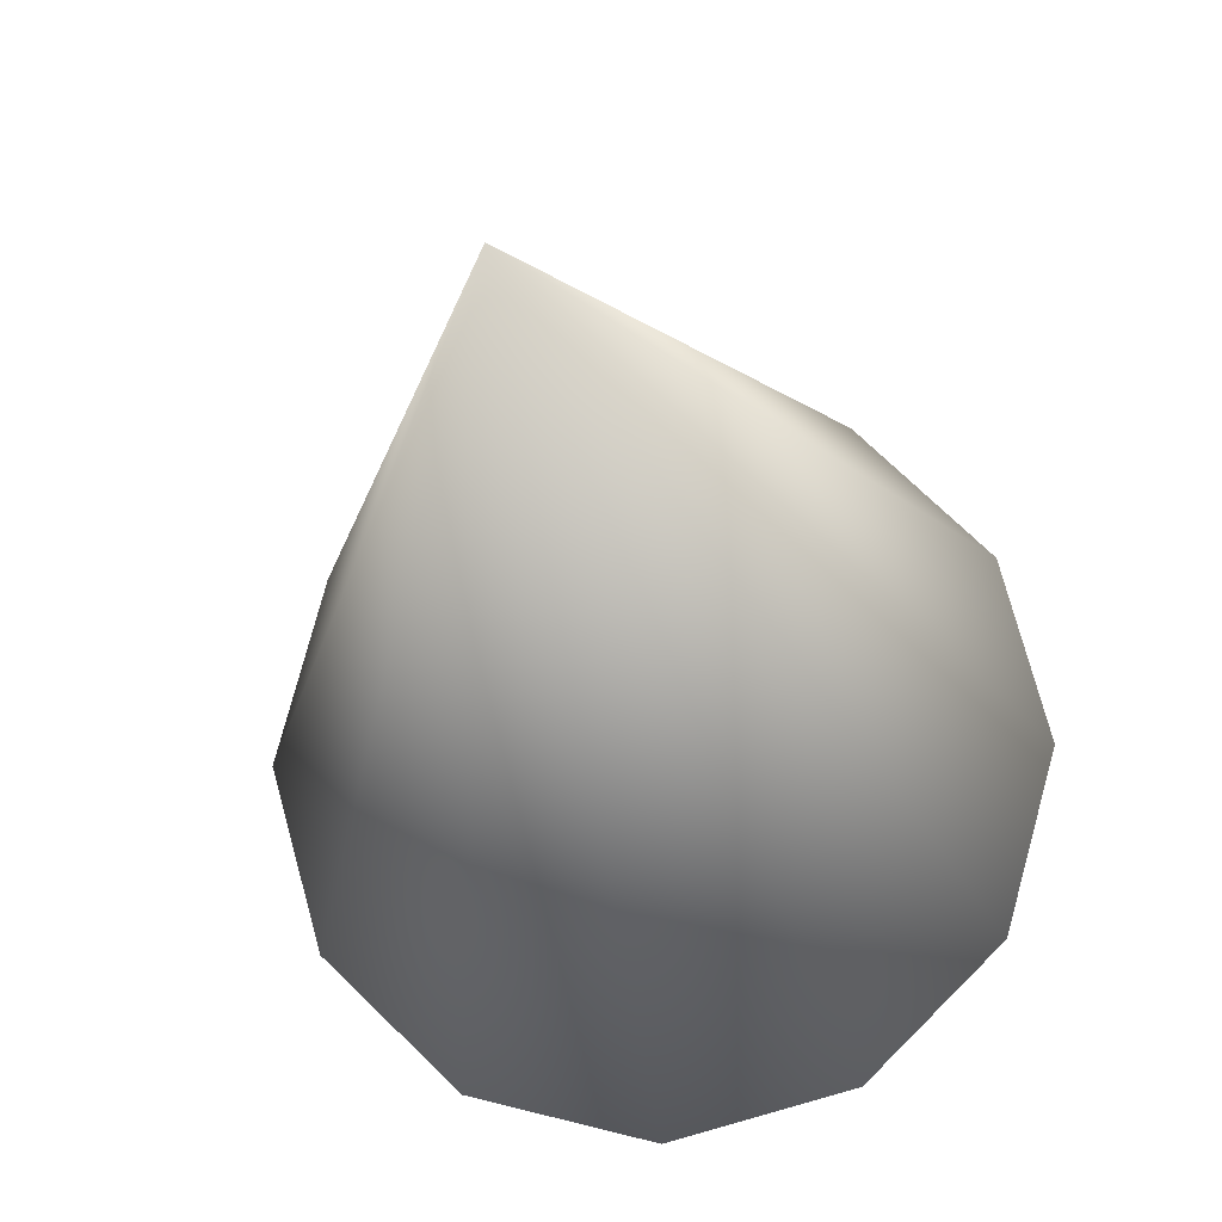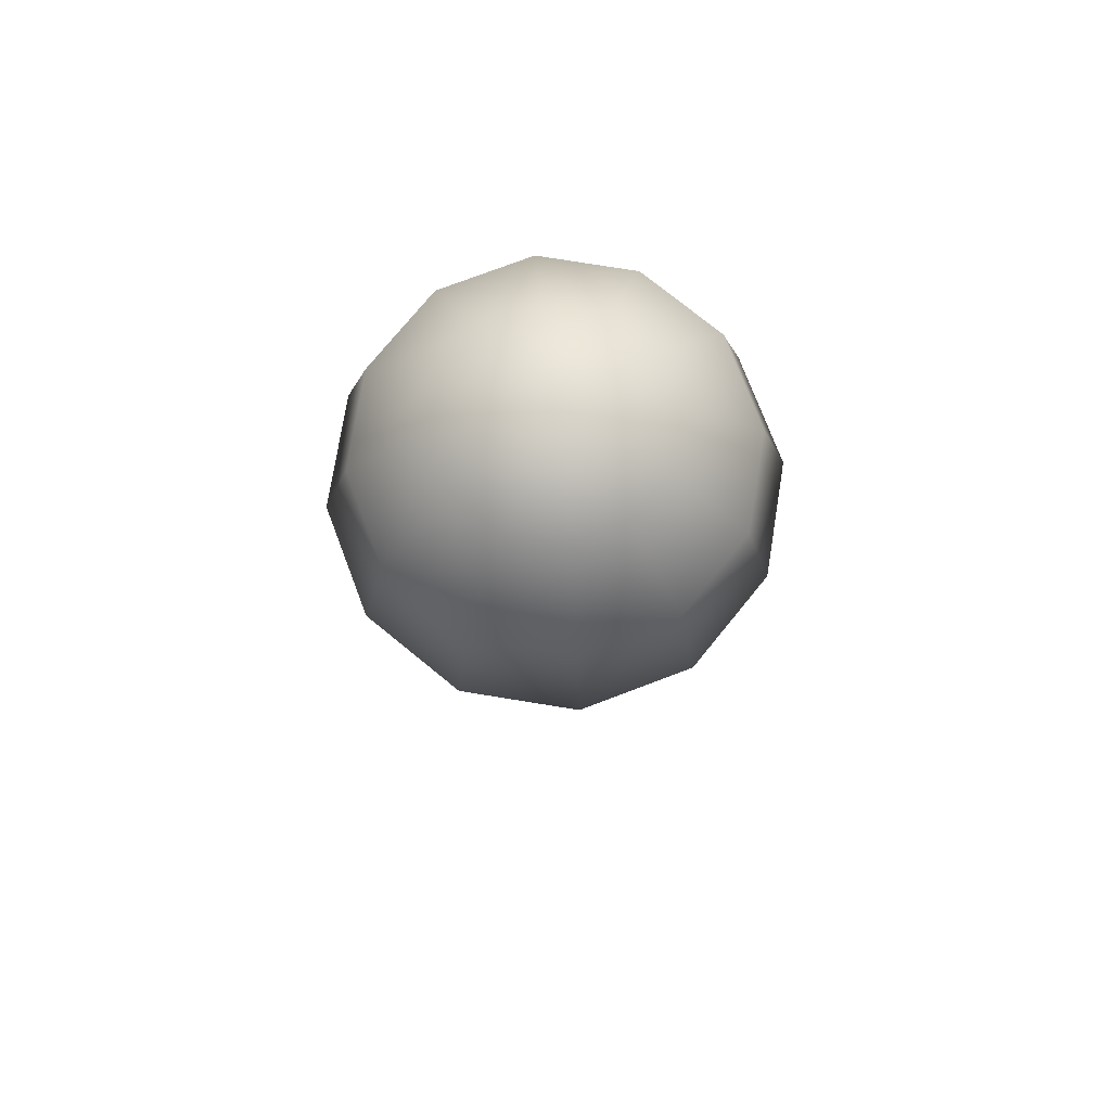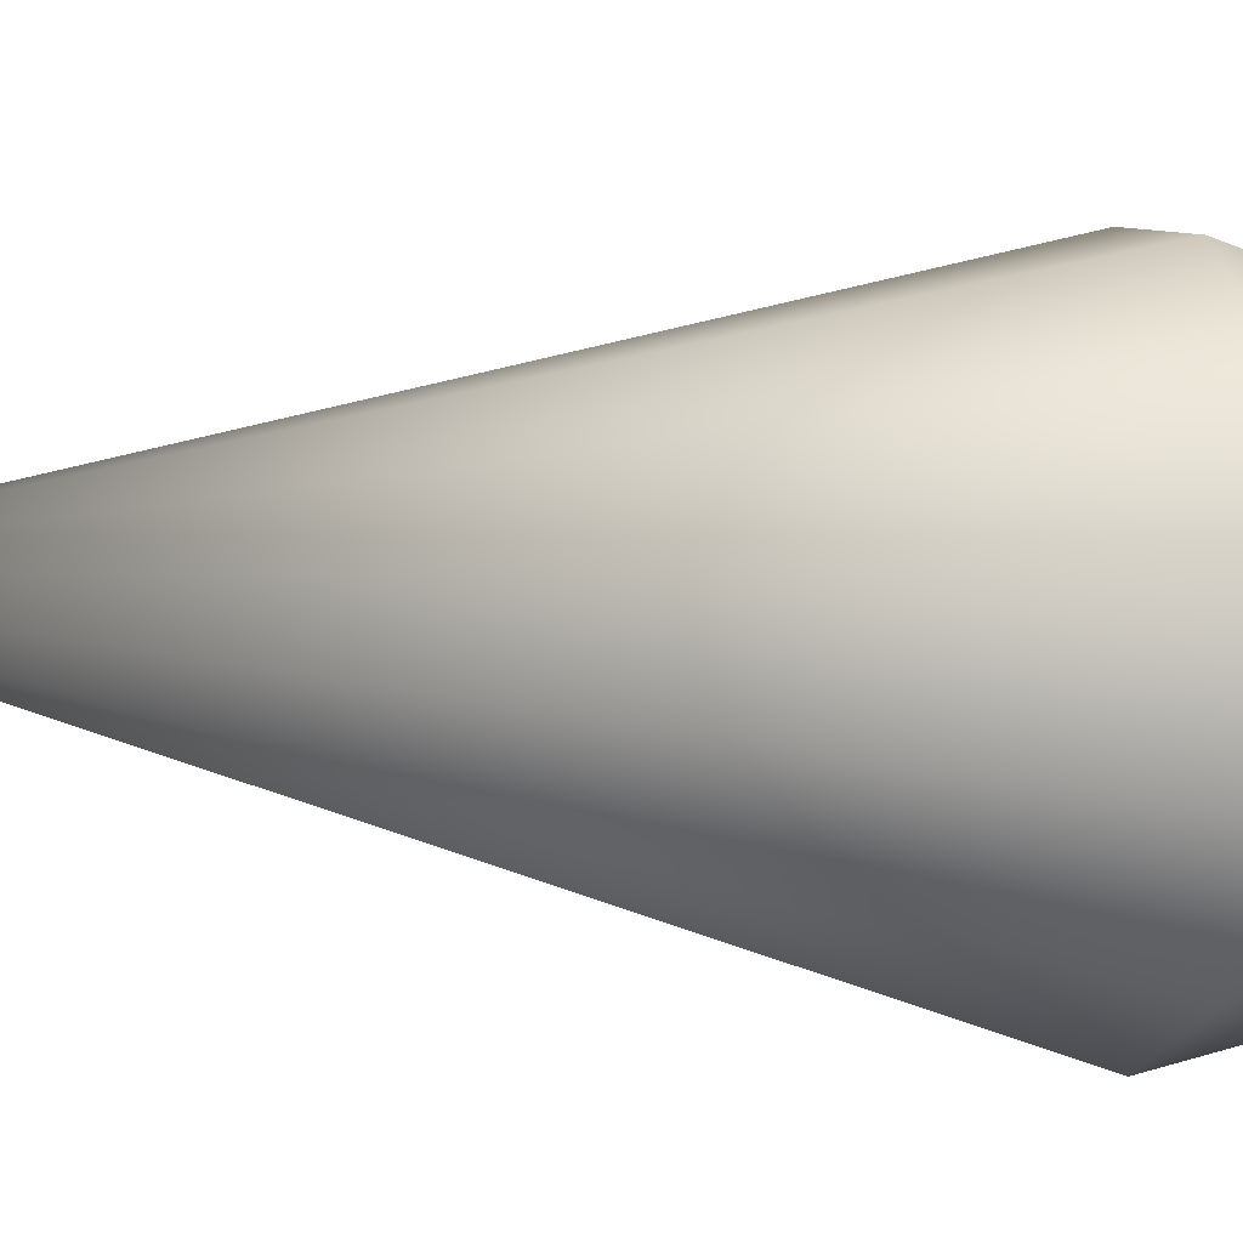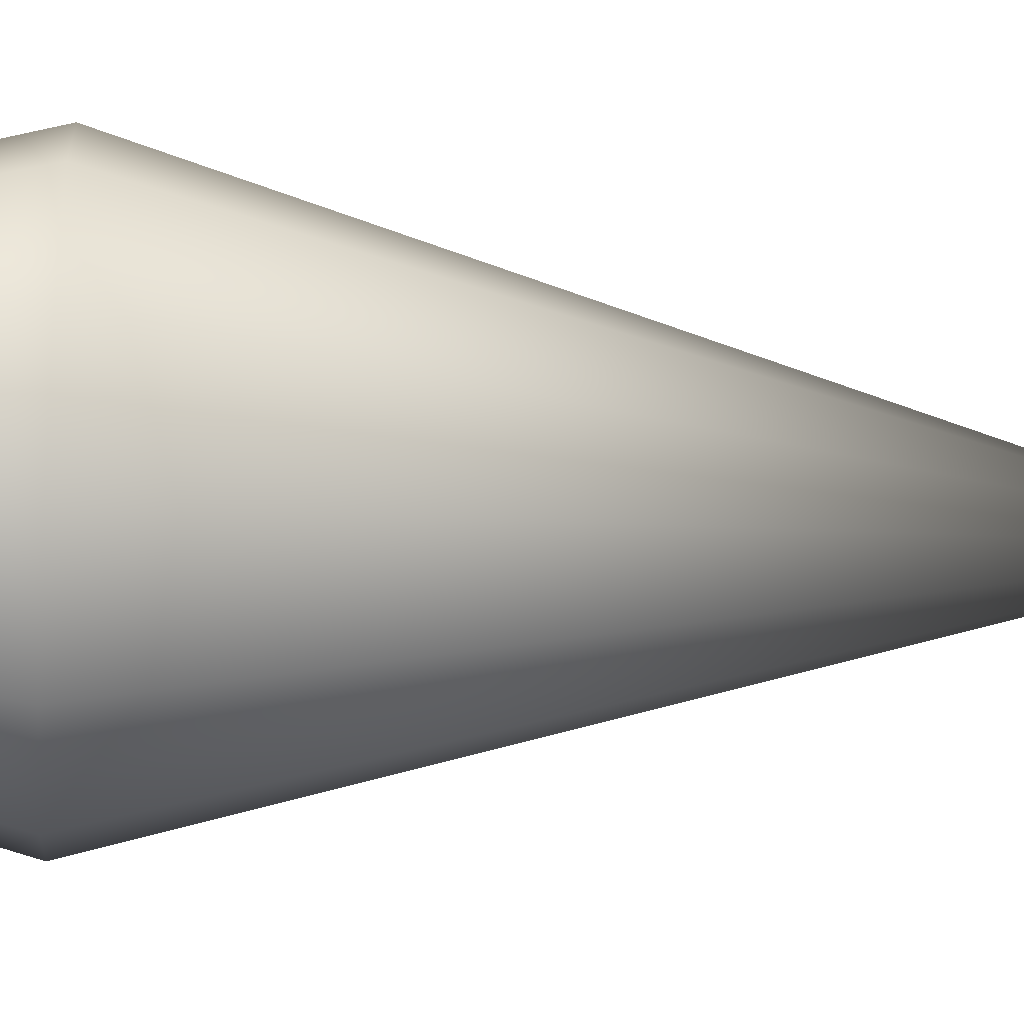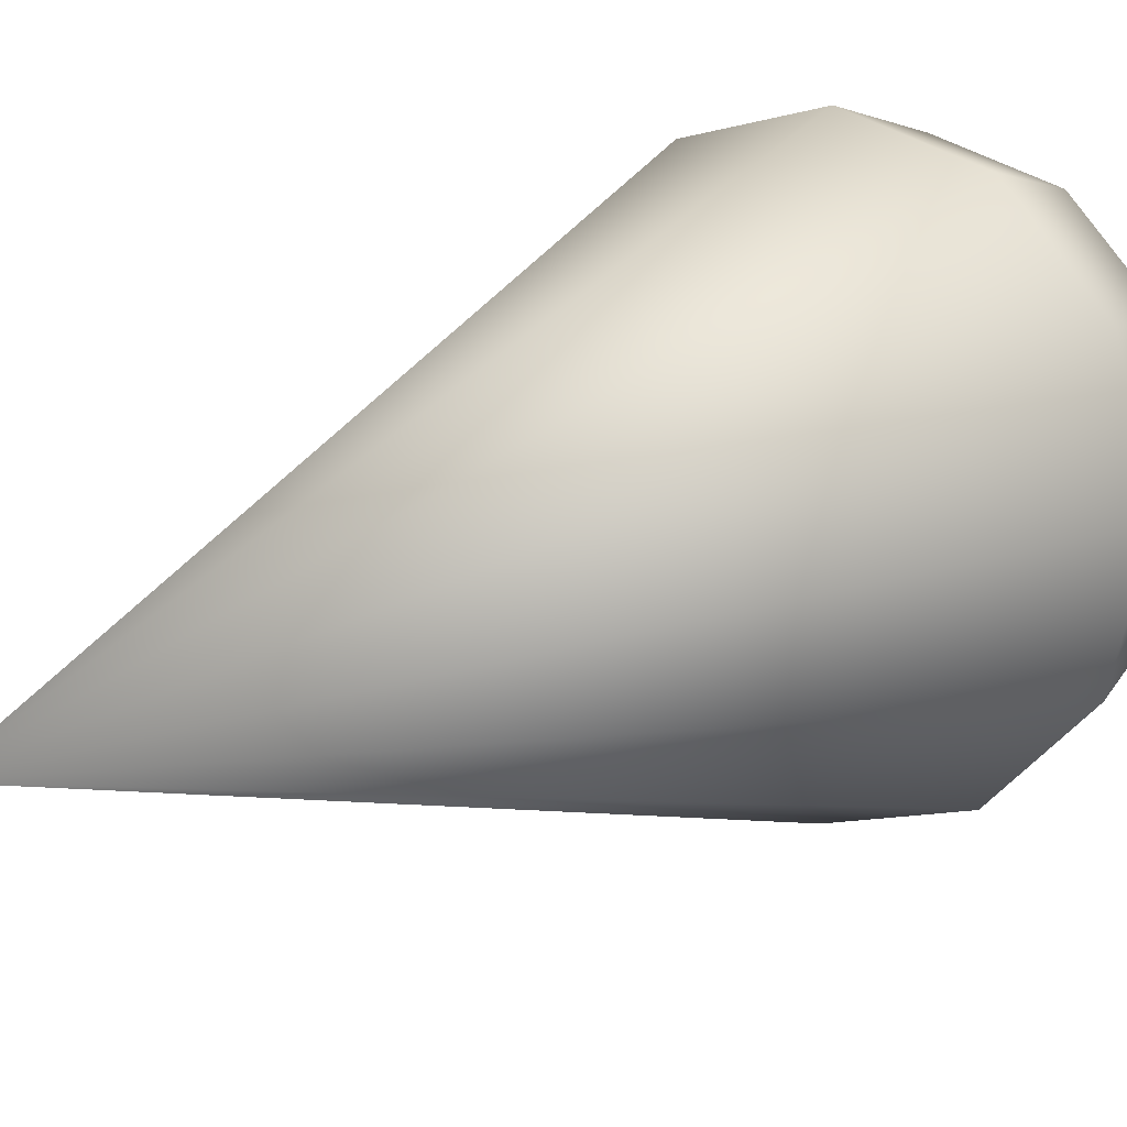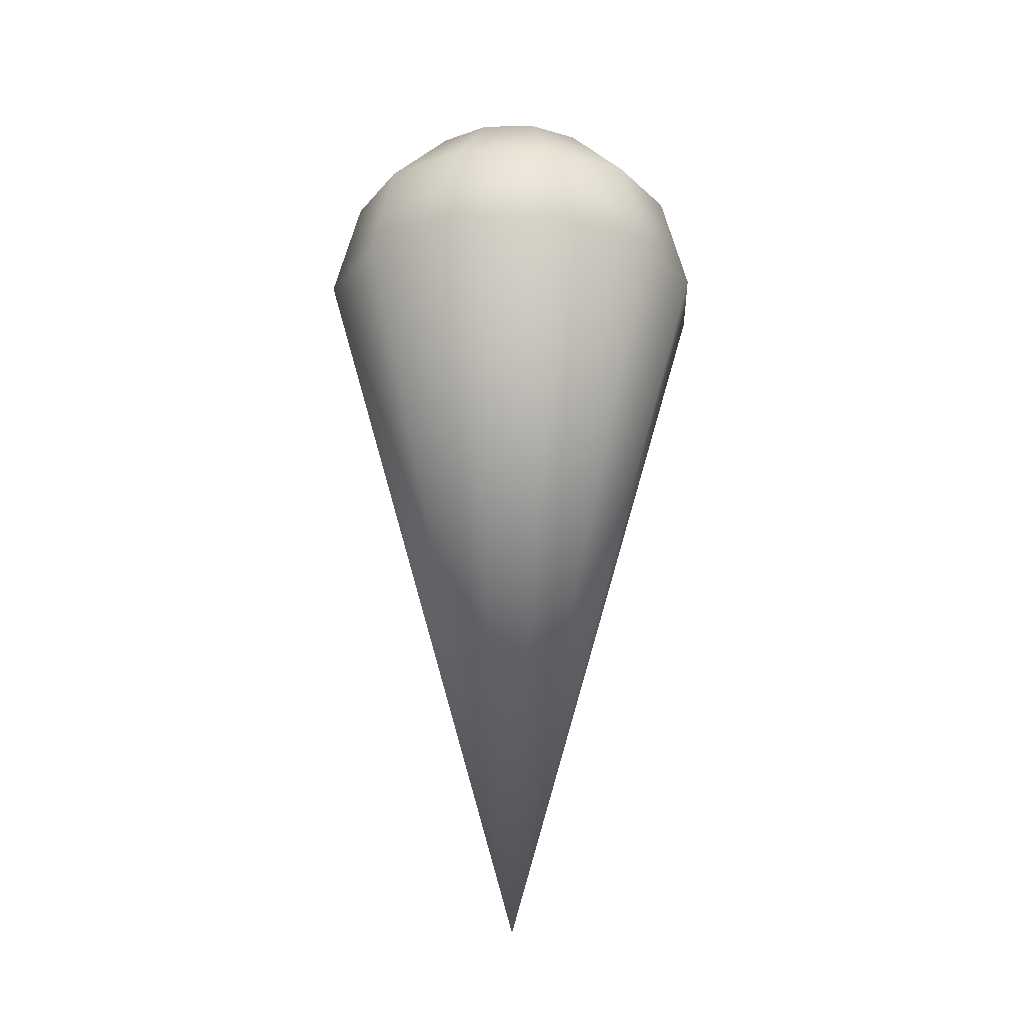
<metadata>
{"format":"obj","ext":"obj","renderer":"f3d","projection":"perspective","resolution":1024,"background":"white","views":[{"elev":-17.6,"azim":5.9,"up":"+Z"},{"elev":75.4,"azim":-155.8,"up":"+Y"},{"elev":-8.6,"azim":72.1,"up":"+Z"},{"elev":-28.1,"azim":-95.1,"up":"+Z"},{"elev":14.4,"azim":35.7,"up":"+Z"},{"elev":-21.0,"azim":137.4,"up":"+Y"}]}
</metadata>
<code>
o arrow_Sphere
v 0 1.312 -0.3807
v 0.09518 1.642 -0.1649
v 0.1649 1.503 -0.2855
v 0.1904 1.312 -0.3297
v -0 1.693 -0
v 0.1649 1.642 -0.09518
v 0.2855 1.503 -0.1649
v 0.3297 1.312 -0.1904
v 0.1904 1.642 -0
v 0.3297 1.503 -0
v 0.3807 1.312 -0
v 0.1649 1.642 0.09518
v 0.2855 1.503 0.1649
v 0.3297 1.312 0.1904
v 0.09518 1.642 0.1649
v 0.1649 1.503 0.2855
v 0.1904 1.312 0.3297
v -0 1.642 0.1904
v -0 1.503 0.3297
v -0 1.312 0.3807
v -0 0.000827 -0
v -0.09518 1.642 0.1649
v -0.1649 1.503 0.2855
v -0.1904 1.312 0.3297
v -0.1649 1.642 0.09518
v -0.2855 1.503 0.1649
v -0.3297 1.312 0.1904
v -0.1904 1.642 -0
v -0.3297 1.503 -0
v -0.3807 1.312 -0
v -0.1649 1.642 -0.09518
v -0.2855 1.503 -0.1649
v -0.3297 1.312 -0.1904
v -0.09518 1.642 -0.1649
v -0.1649 1.503 -0.2855
v -0.1904 1.312 -0.3297
v 0 1.642 -0.1904
v 0 1.503 -0.3297
f 38 3 2 37
f 1 4 3 38
f 37 2 5
f 4 8 7 3
f 2 6 5
f 11 8 21
f 3 7 6 2
f 8 11 10 7
f 6 9 5
f 14 11 21
f 7 10 9 6
f 11 14 13 10
f 9 12 5
f 17 14 21
f 10 13 12 9
f 12 15 5
f 20 17 21
f 13 16 15 12
f 14 17 16 13
f 4 1 21
f 21 24 20
f 16 19 18 15
f 17 20 19 16
f 15 18 5
f 30 21 33
f 21 27 24
f 19 23 22 18
f 20 24 23 19
f 18 22 5
f 21 30 27
f 23 26 25 22
f 24 27 26 23
f 22 25 5
f 26 29 28 25
f 21 36 33
f 27 30 29 26
f 25 28 5
f 29 32 31 28
f 30 33 32 29
f 28 31 5
f 33 36 35 32
f 31 34 5
f 21 1 36
f 32 35 34 31
f 36 1 38 35
f 34 37 5
f 35 38 37 34
f 8 4 21
o bubble_Sphere.009
v 0 1.312 -0.3174
v 0 1.038 -0.1587
v 0.07934 1.587 -0.1374
v 0.1374 1.471 -0.238
v 0.1587 1.312 -0.2748
v 0.1374 1.154 -0.238
v 0.07934 1.038 -0.1374
v -0 1.63 -0
v 0.1374 1.587 -0.07934
v 0.238 1.471 -0.1374
v 0.2748 1.312 -0.1587
v 0.238 1.154 -0.1374
v 0.1374 1.038 -0.07934
v 0.1587 1.587 -0
v 0.2748 1.471 -0
v 0.3174 1.312 -0
v 0.2748 1.154 -0
v 0.1587 1.038 -0
v 0.1374 1.587 0.07934
v 0.238 1.471 0.1374
v 0.2748 1.312 0.1587
v 0.238 1.154 0.1374
v 0.1374 1.038 0.07934
v 0.07934 1.587 0.1374
v 0.1374 1.471 0.238
v 0.1587 1.312 0.2748
v 0.1374 1.154 0.238
v 0.07934 1.038 0.1374
v -0 1.587 0.1587
v -0 1.471 0.2748
v -0 1.312 0.3174
v -0 1.154 0.2748
v 0 1.038 0.1587
v 0 0.995 -0
v -0.07934 1.587 0.1374
v -0.1374 1.471 0.238
v -0.1587 1.312 0.2748
v -0.1374 1.154 0.238
v -0.07934 1.038 0.1374
v -0.1374 1.587 0.07934
v -0.238 1.471 0.1374
v -0.2748 1.312 0.1587
v -0.238 1.154 0.1374
v -0.1374 1.038 0.07934
v -0.1587 1.587 -0
v -0.2748 1.471 -0
v -0.3174 1.312 -0
v -0.2748 1.154 -0
v -0.1587 1.038 -0
v -0.1374 1.587 -0.07934
v -0.238 1.471 -0.1374
v -0.2748 1.312 -0.1587
v -0.238 1.154 -0.1374
v -0.1374 1.038 -0.07934
v -0.07934 1.587 -0.1374
v -0.1374 1.471 -0.238
v -0.1587 1.312 -0.2748
v -0.1374 1.154 -0.238
v -0.07934 1.038 -0.1374
v 0 1.587 -0.1587
v 0 1.471 -0.2748
v 0 1.154 -0.2748
f 99 42 41 98
f 40 45 44 100
f 39 43 42 99
f 98 41 46
f 72 45 40
f 100 44 43 39
f 45 51 50 44
f 43 49 48 42
f 41 47 46
f 72 51 45
f 44 50 49 43
f 42 48 47 41
f 51 56 55 50
f 49 54 53 48
f 47 52 46
f 72 56 51
f 50 55 54 49
f 48 53 52 47
f 54 59 58 53
f 52 57 46
f 72 61 56
f 55 60 59 54
f 53 58 57 52
f 56 61 60 55
f 57 62 46
f 72 66 61
f 60 65 64 59
f 58 63 62 57
f 61 66 65 60
f 59 64 63 58
f 72 71 66
f 65 70 69 64
f 63 68 67 62
f 66 71 70 65
f 64 69 68 63
f 62 67 46
f 72 77 71
f 70 76 75 69
f 68 74 73 67
f 71 77 76 70
f 69 75 74 68
f 67 73 46
f 72 82 77
f 76 81 80 75
f 74 79 78 73
f 77 82 81 76
f 75 80 79 74
f 73 78 46
f 81 86 85 80
f 79 84 83 78
f 82 87 86 81
f 80 85 84 79
f 78 83 46
f 72 87 82
f 84 89 88 83
f 87 92 91 86
f 85 90 89 84
f 83 88 46
f 72 92 87
f 86 91 90 85
f 92 97 96 91
f 90 95 94 89
f 88 93 46
f 72 97 92
f 91 96 95 90
f 89 94 93 88
f 97 40 100 96
f 95 39 99 94
f 93 98 46
f 72 40 97
f 96 100 39 95
f 94 99 98 93
o research_Circle.012
v -0.2006 1.154 0
v -0.1737 1.154 0.1003
v -0.1003 1.154 0.1737
v 0 1.154 0.2006
v 0.1003 1.154 0.1737
v 0.1737 1.154 0.1003
v 0.2006 1.154 0
v 0.1737 1.154 -0.1003
v 0.1003 1.154 -0.1737
v 0 1.154 -0.2006
v -0.1003 1.154 -0.1737
v -0.1737 1.154 -0.1003
v -0.03641 1.375 -0.06307
v 0 1.375 -0.07283
v 0.03641 1.375 -0.06307
v 0.06307 1.375 -0.03641
v 0.07283 1.375 0
v 0.06307 1.375 0.03641
v 0.03641 1.375 0.06307
v 0 1.375 0.07283
v -0.03641 1.375 0.06307
v -0.06307 1.375 0.03641
v -0.07283 1.375 -0
v -0.06307 1.375 -0.03641
v -0.03641 1.516 -0.06307
v 0 1.516 -0.07283
v 0.03641 1.516 -0.06307
v 0.06307 1.516 -0.03641
v 0.07283 1.516 0
v 0.06307 1.516 0.03641
v 0.03641 1.516 0.06307
v 0 1.516 0.07283
v -0.03641 1.516 0.06307
v -0.06307 1.516 0.03641
v -0.07283 1.516 -0
v -0.06307 1.516 -0.03641
v -0.06307 1.408 -0.03641
v -0.03641 1.408 -0.06307
v 0.03641 1.408 0.06307
v 0 1.408 0.07283
v 0.06307 1.408 -0.03641
v 0.07283 1.408 0
v -0.06307 1.408 0.03641
v -0.07283 1.408 -0
v 0 1.408 -0.07283
v -0.03641 1.408 0.06307
v 0.06307 1.408 0.03641
v 0.03641 1.408 -0.06307
v 0.06196 1.194 0.01598
v 0.1015 1.224 0.04473
v 0.04684 1.224 0.0625
v 0.01305 1.224 0.01598
v 0.04684 1.224 -0.03053
v 0.1015 1.224 -0.01277
v 0.07707 1.273 0.0625
v 0.02239 1.273 0.04473
v 0.02239 1.273 -0.01277
v 0.07707 1.273 -0.03053
v 0.1109 1.273 0.01598
v 0.06196 1.304 0.01598
v -0.08317 1.171 0.004785
v -0.05966 1.189 0.02187
v -0.09215 1.189 0.03242
v -0.1122 1.189 0.004785
v -0.09215 1.189 -0.02285
v -0.05966 1.189 -0.0123
v -0.07419 1.218 0.03242
v -0.1067 1.218 0.02187
v -0.1067 1.218 -0.0123
v -0.07419 1.218 -0.02285
v -0.05411 1.218 0.004785
v -0.08317 1.236 0.004785
f 149 150 151
f 150 149 154
f 149 151 152
f 149 152 153
f 149 153 154
f 150 154 159
f 151 150 155
f 152 151 156
f 153 152 157
f 154 153 158
f 150 159 155
f 151 155 156
f 152 156 157
f 153 157 158
f 154 158 159
f 155 159 160
f 156 155 160
f 157 156 160
f 158 157 160
f 159 158 160
f 161 162 163
f 162 161 166
f 161 163 164
f 161 164 165
f 161 165 166
f 162 166 171
f 163 162 167
f 164 163 168
f 165 164 169
f 166 165 170
f 162 171 167
f 163 167 168
f 164 168 169
f 165 169 170
f 166 170 171
f 167 171 172
f 168 167 172
f 169 168 172
f 170 169 172
f 171 170 172
f 101 123 122 102
f 108 116 115 109
f 105 119 118 106
f 112 124 123 101
f 102 122 121 103
f 109 115 114 110
f 106 118 117 107
f 103 121 120 104
f 110 114 113 111
f 107 117 116 108
f 104 120 119 105
f 111 113 124 112
f 138 125 136 137
f 140 132 131 139
f 142 129 128 141
f 144 135 134 143
f 145 126 125 138
f 146 133 132 140
f 147 130 129 142
f 148 127 126 145
f 143 134 133 146
f 137 136 135 144
f 139 131 130 147
f 141 128 127 148
f 116 141 148 115
f 119 139 147 118
f 124 137 144 123
f 122 143 146 121
f 115 148 145 114
f 118 147 142 117
f 121 146 140 120
f 114 145 138 113
f 123 144 143 122
f 117 142 141 116
f 120 140 139 119
f 113 138 137 124
f 102 111 112 101
f 103 110 111 102
f 104 109 110 103
f 105 108 109 104
f 106 107 108 105

</code>
